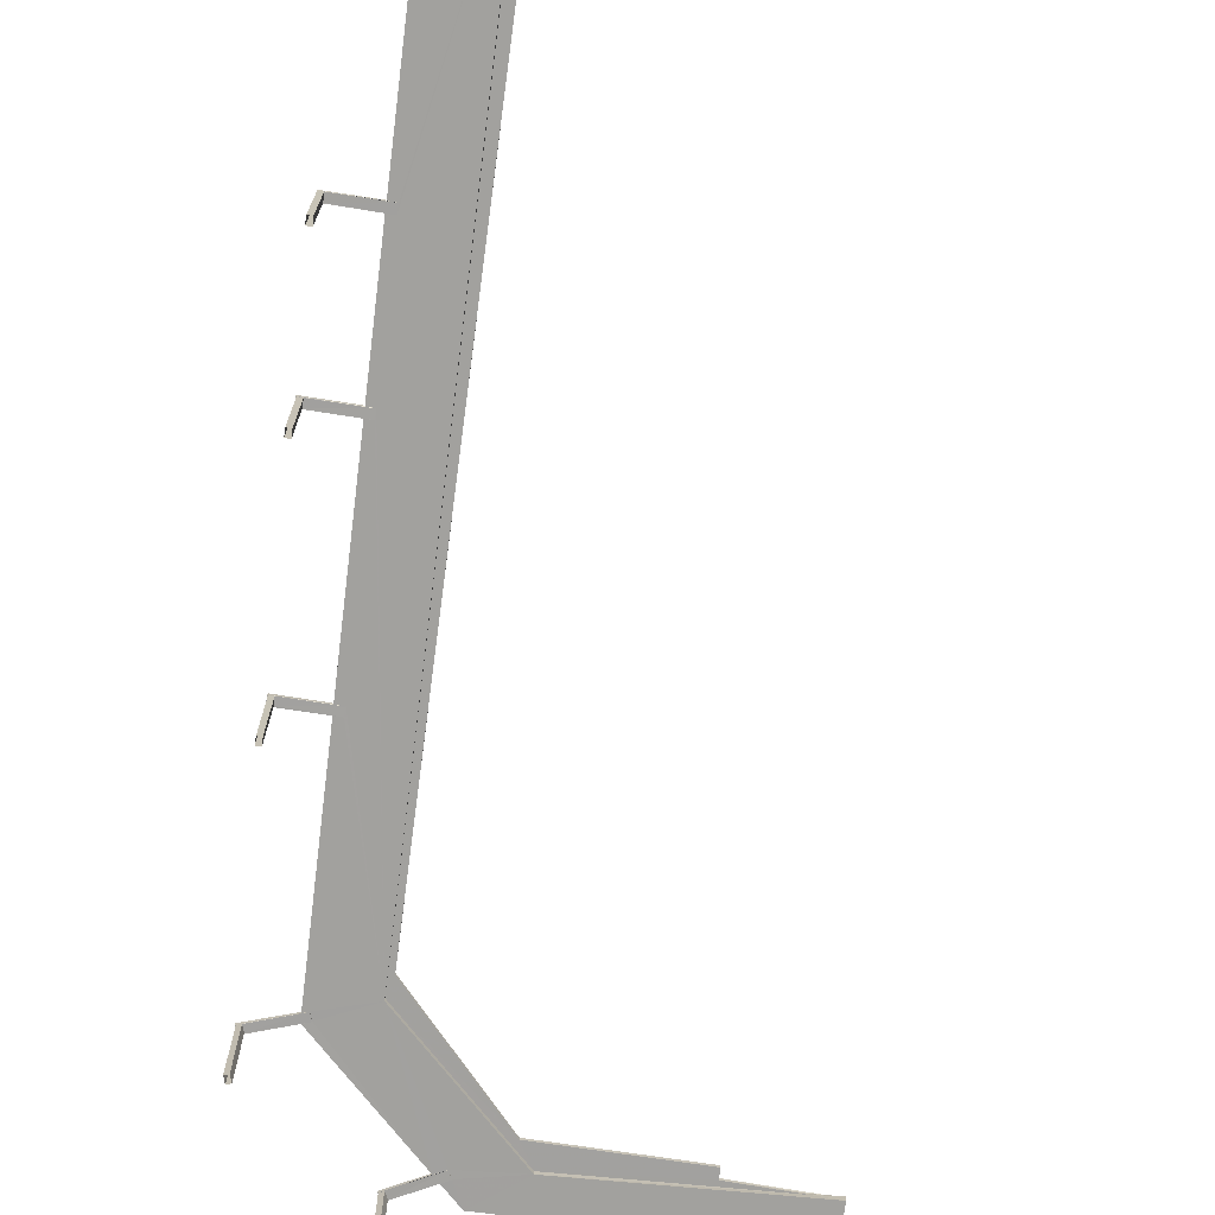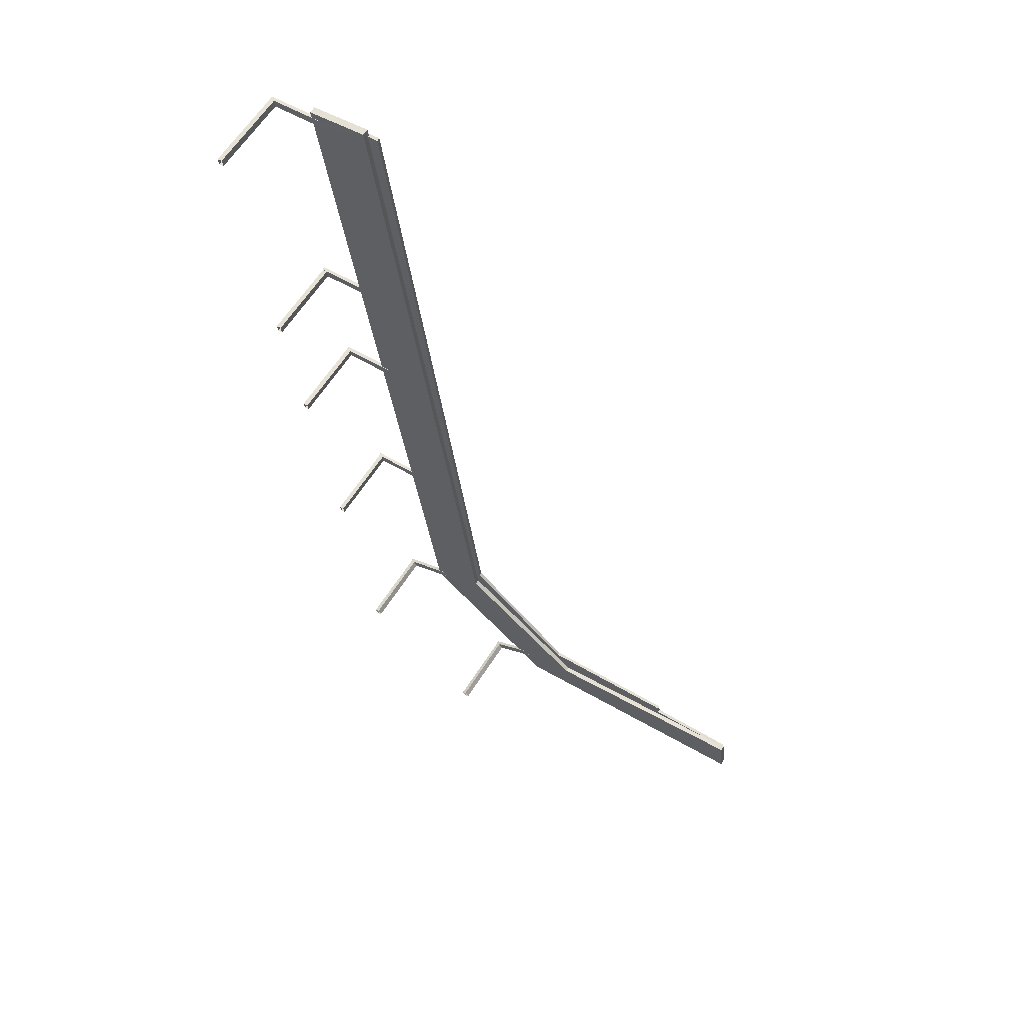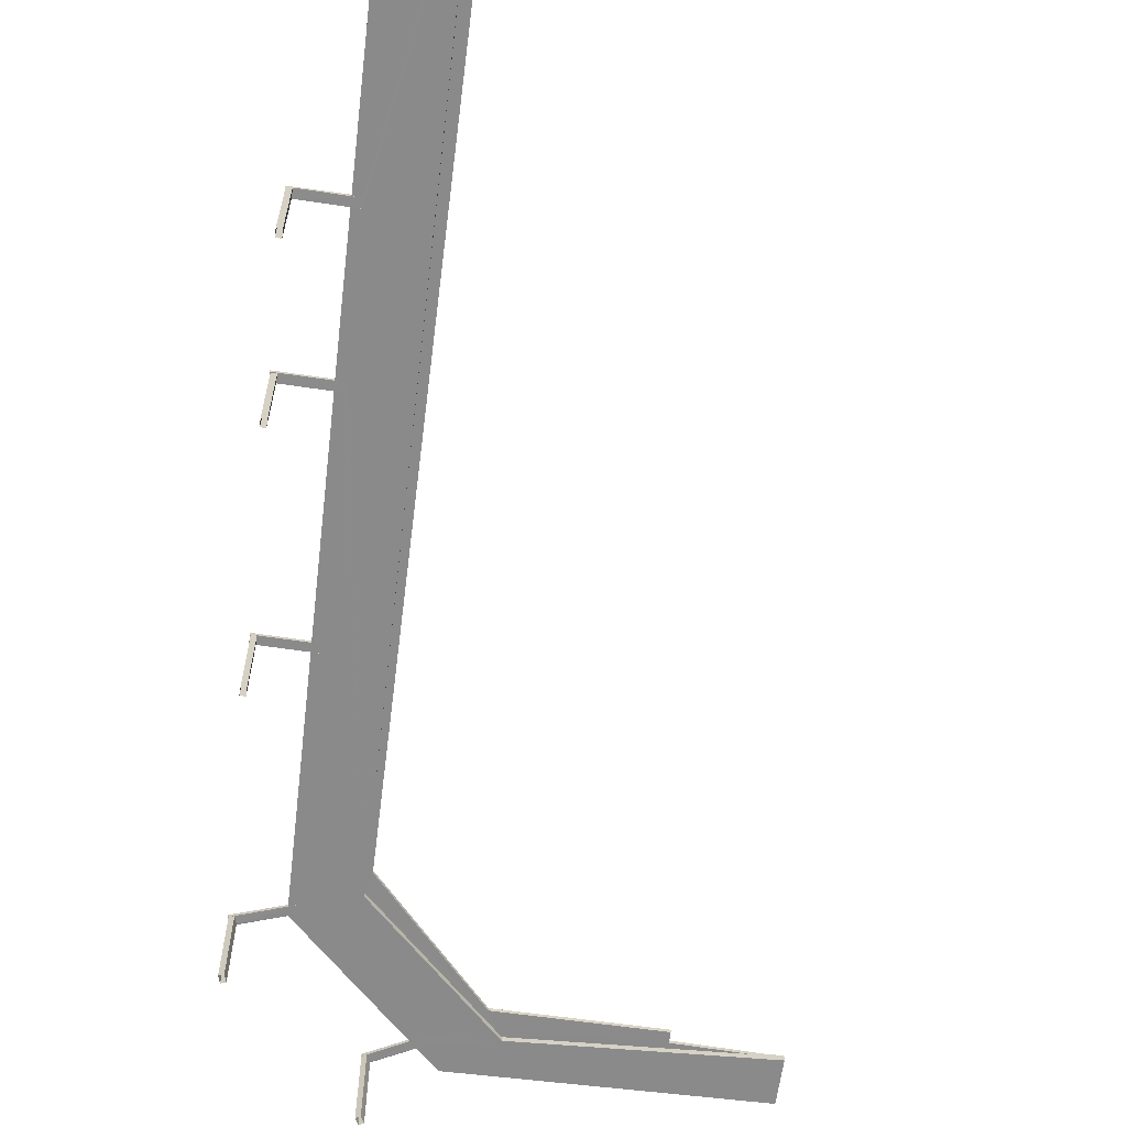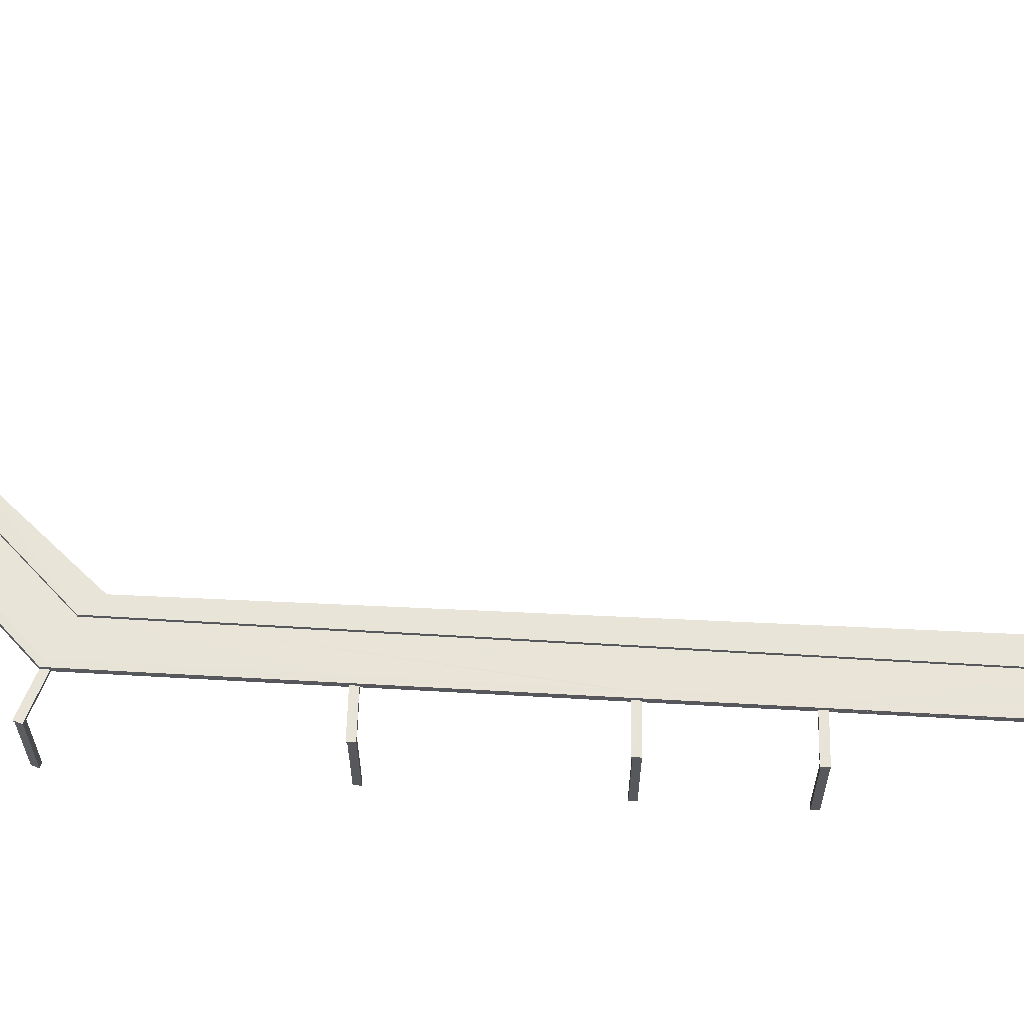
<metadata>
{"format":"obj","ext":"obj","renderer":"f3d","projection":"perspective","resolution":1024,"background":"white","views":[{"elev":-72.1,"azim":165.5,"up":"+Z"},{"elev":62.8,"azim":-147.4,"up":"+Y"},{"elev":-63.6,"azim":166.0,"up":"+Z"},{"elev":61.3,"azim":85.9,"up":"+Z"}]}
</metadata>
<code>
v -8.888e+04 -9.872e+04 8.749
v -8.888e+04 -9.872e+04 8.749
v -8.888e+04 -9.872e+04 8.749
v -8.888e+04 -9.872e+04 8.749
v -8.888e+04 -9.871e+04 8.75
v -8.888e+04 -9.871e+04 8.75
v -8.888e+04 -9.871e+04 8.75
v -8.888e+04 -9.871e+04 8.75
v -8.888e+04 -9.873e+04 8.749
v -8.888e+04 -9.873e+04 8.749
v -8.888e+04 -9.873e+04 8.749
v -8.888e+04 -9.873e+04 8.749
v -8.889e+04 -9.875e+04 8.747
v -8.888e+04 -9.875e+04 8.747
v -8.889e+04 -9.875e+04 8.747
v -8.889e+04 -9.875e+04 8.747
v -8.889e+04 -9.875e+04 8.747
v -8.889e+04 -9.875e+04 8.747
v -8.889e+04 -9.875e+04 8.747
v -8.889e+04 -9.875e+04 8.747
v -8.888e+04 -9.874e+04 8.748
v -8.888e+04 -9.874e+04 8.748
v -8.888e+04 -9.874e+04 8.748
v -8.888e+04 -9.874e+04 8.748
v -8.888e+04 -9.875e+04 12.4
v -8.889e+04 -9.875e+04 12.4
v -8.889e+04 -9.875e+04 12.4
v -8.889e+04 -9.875e+04 12.4
v -8.889e+04 -9.875e+04 12.4
v -8.889e+04 -9.875e+04 12.4
v -8.889e+04 -9.875e+04 12.4
v -8.888e+04 -9.875e+04 12.4
v -8.888e+04 -9.871e+04 12.4
v -8.888e+04 -9.871e+04 12.4
v -8.888e+04 -9.871e+04 12.4
v -8.888e+04 -9.871e+04 12.4
v -8.888e+04 -9.871e+04 12.4
v -8.888e+04 -9.871e+04 12.4
v -8.888e+04 -9.873e+04 12.4
v -8.888e+04 -9.873e+04 12.4
v -8.888e+04 -9.873e+04 12.4
v -8.888e+04 -9.873e+04 12.4
v -8.888e+04 -9.873e+04 12.4
v -8.888e+04 -9.873e+04 12.4
v -8.888e+04 -9.873e+04 12.4
v -8.888e+04 -9.873e+04 12.4
v -8.889e+04 -9.871e+04 12.65
v -8.888e+04 -9.871e+04 12.65
v -8.889e+04 -9.875e+04 12.65
v -8.889e+04 -9.875e+04 12.65
v -8.89e+04 -9.875e+04 12.65
v -8.89e+04 -9.875e+04 12.65
v -8.89e+04 -9.875e+04 12.65
v -8.889e+04 -9.875e+04 12.65
v -8.89e+04 -9.875e+04 12.65
v -8.888e+04 -9.874e+04 12.4
v -8.888e+04 -9.874e+04 12.4
v -8.888e+04 -9.874e+04 12.4
v -8.888e+04 -9.874e+04 12.4
v -8.888e+04 -9.874e+04 12.4
v -8.888e+04 -9.874e+04 12.4
v -8.888e+04 -9.873e+04 12.4
v -8.888e+04 -9.873e+04 12.4
v -8.888e+04 -9.871e+04 12.4
v -8.888e+04 -9.871e+04 12.4
v -8.888e+04 -9.871e+04 12.4
v -8.888e+04 -9.871e+04 12.4
v -8.888e+04 -9.872e+04 12.4
v -8.888e+04 -9.872e+04 12.4
v -8.888e+04 -9.872e+04 12.4
v -8.888e+04 -9.872e+04 12.4
v -8.888e+04 -9.872e+04 12.4
v -8.888e+04 -9.872e+04 12.4
v -8.888e+04 -9.872e+04 12.4
v -8.888e+04 -9.872e+04 12.4
v -8.889e+04 -9.875e+04 12.4
v -8.889e+04 -9.875e+04 12.4
v -8.889e+04 -9.875e+04 12.4
v -8.889e+04 -9.875e+04 12.4
v -8.889e+04 -9.875e+04 12.4
v -8.889e+04 -9.875e+04 12.4
v -8.889e+04 -9.875e+04 12.4
v -8.889e+04 -9.875e+04 12.4
v -8.888e+04 -9.871e+04 12.65
v -8.889e+04 -9.875e+04 12.65
v -8.888e+04 -9.871e+04 12.65
v -8.889e+04 -9.875e+04 12.65
v -8.891e+04 -9.875e+04 12.65
v -8.89e+04 -9.875e+04 12.65
v -8.891e+04 -9.875e+04 12.65
v -8.89e+04 -9.875e+04 12.65
v -8.888e+04 -9.871e+04 12.42
v -8.888e+04 -9.871e+04 12.42
v -8.888e+04 -9.871e+04 12.42
v -8.889e+04 -9.875e+04 12.42
v -8.888e+04 -9.873e+04 12.42
v -8.891e+04 -9.875e+04 12.42
v -8.891e+04 -9.875e+04 12.42
v -8.89e+04 -9.875e+04 12.42
v -8.889e+04 -9.875e+04 12.42
v -8.889e+04 -9.875e+04 12.42
v -8.889e+04 -9.875e+04 12.42
v -8.889e+04 -9.875e+04 12.42
v -8.889e+04 -9.874e+04 12.42
v -8.888e+04 -9.873e+04 12.42
v -8.888e+04 -9.873e+04 12.42
v -8.889e+04 -9.874e+04 12.42
v -8.889e+04 -9.875e+04 12.42
v -8.889e+04 -9.875e+04 12.42
v -8.889e+04 -9.875e+04 12.42
v -8.889e+04 -9.874e+04 12.42
v -8.889e+04 -9.875e+04 12.42
v -8.889e+04 -9.875e+04 12.42
v -8.889e+04 -9.874e+04 12.42
v -8.888e+04 -9.872e+04 12.42
v -8.888e+04 -9.872e+04 12.42
v -8.888e+04 -9.873e+04 12.42
v -8.888e+04 -9.872e+04 12.42
v -8.888e+04 -9.871e+04 12.42
v -8.888e+04 -9.871e+04 12.42
v -8.888e+04 -9.871e+04 12.42
v -8.888e+04 -9.872e+04 12.42
v -8.888e+04 -9.874e+04 12.4
v -8.888e+04 -9.874e+04 12.4
v -8.889e+04 -9.874e+04 12.4
v -8.889e+04 -9.874e+04 12.4
v -8.888e+04 -9.875e+04 12.4
v -8.889e+04 -9.875e+04 12.4
v -8.889e+04 -9.875e+04 12.4
v -8.889e+04 -9.875e+04 12.4
v -8.888e+04 -9.872e+04 12.4
v -8.888e+04 -9.872e+04 12.4
v -8.888e+04 -9.873e+04 12.55
v -8.888e+04 -9.873e+04 12.55
v -8.888e+04 -9.873e+04 12.55
v -8.888e+04 -9.873e+04 12.55
v -8.889e+04 -9.874e+04 12.55
v -8.889e+04 -9.874e+04 12.55
v -8.889e+04 -9.874e+04 12.55
v -8.889e+04 -9.874e+04 12.55
v -8.888e+04 -9.871e+04 12.47
v -8.888e+04 -9.871e+04 12.47
v -8.888e+04 -9.871e+04 12.47
v -8.888e+04 -9.871e+04 12.47
v -8.891e+04 -9.875e+04 12.47
v -8.891e+04 -9.875e+04 12.47
v -8.89e+04 -9.875e+04 12.47
v -8.889e+04 -9.875e+04 12.47
v -8.888e+04 -9.873e+04 12.47
v -8.889e+04 -9.875e+04 12.47
v -8.889e+04 -9.875e+04 12.47
v -8.889e+04 -9.875e+04 12.47
v -8.889e+04 -9.875e+04 12.47
v -8.889e+04 -9.875e+04 12.47
v -8.889e+04 -9.875e+04 12.47
v -8.889e+04 -9.875e+04 12.47
v -8.889e+04 -9.875e+04 12.47
v -8.888e+04 -9.872e+04 12.47
v -8.888e+04 -9.872e+04 12.47
v -8.888e+04 -9.871e+04 12.47
v -8.888e+04 -9.872e+04 12.47
v -8.888e+04 -9.873e+04 12.47
v -8.888e+04 -9.872e+04 12.47
v -8.889e+04 -9.874e+04 12.47
v -8.888e+04 -9.873e+04 12.47
v -8.889e+04 -9.874e+04 12.47
v -8.888e+04 -9.873e+04 12.47
v -8.889e+04 -9.874e+04 12.47
v -8.889e+04 -9.874e+04 12.47
v -8.888e+04 -9.872e+04 12.55
v -8.888e+04 -9.872e+04 12.55
v -8.888e+04 -9.872e+04 12.55
v -8.888e+04 -9.872e+04 12.55
v -8.889e+04 -9.874e+04 12.55
v -8.888e+04 -9.874e+04 12.55
v -8.888e+04 -9.874e+04 12.55
v -8.889e+04 -9.874e+04 12.55
v -8.891e+04 -9.875e+04 12.72
v -8.891e+04 -9.875e+04 12.72
v -8.891e+04 -9.875e+04 12.72
v -8.888e+04 -9.871e+04 12.72
v -8.888e+04 -9.871e+04 12.72
v -8.888e+04 -9.871e+04 12.72
v -8.888e+04 -9.871e+04 12.72
v -8.889e+04 -9.875e+04 12.72
v -8.891e+04 -9.875e+04 12.72
v -8.891e+04 -9.875e+04 12.72
v -8.89e+04 -9.875e+04 12.72
v -8.889e+04 -9.875e+04 12.72
v -8.888e+04 -9.871e+04 12.72
v -8.889e+04 -9.875e+04 12.72
v -8.888e+04 -9.871e+04 12.72
v -8.889e+04 -9.875e+04 12.72
v -8.891e+04 -9.875e+04 12.72
v -8.889e+04 -9.875e+04 12.8
v -8.888e+04 -9.871e+04 12.8
v -8.889e+04 -9.875e+04 12.8
v -8.889e+04 -9.871e+04 12.8
v -8.889e+04 -9.875e+04 12.8
v -8.89e+04 -9.875e+04 12.8
v -8.89e+04 -9.875e+04 12.8
v -8.891e+04 -9.875e+04 12.8
v -8.891e+04 -9.875e+04 12.8
v -8.89e+04 -9.875e+04 12.8
v -8.889e+04 -9.875e+04 12.55
v -8.889e+04 -9.875e+04 12.55
v -8.889e+04 -9.875e+04 12.55
v -8.889e+04 -9.875e+04 12.55
v -8.889e+04 -9.875e+04 12.55
v -8.889e+04 -9.875e+04 12.55
v -8.889e+04 -9.875e+04 12.55
v -8.889e+04 -9.875e+04 12.55
v -8.888e+04 -9.871e+04 12.55
v -8.888e+04 -9.871e+04 12.55
v -8.888e+04 -9.871e+04 12.55
v -8.888e+04 -9.875e+04 12.55
v -8.889e+04 -9.875e+04 12.55
v -8.889e+04 -9.875e+04 12.55
v -8.889e+04 -9.875e+04 12.55
v -8.889e+04 -9.875e+04 12.55
v -8.889e+04 -9.875e+04 12.55
v -8.889e+04 -9.875e+04 12.55
v -8.889e+04 -9.875e+04 12.55
v -8.889e+04 -9.875e+04 12.55
v -8.888e+04 -9.871e+04 12.55
v -8.888e+04 -9.871e+04 12.55
v -8.888e+04 -9.871e+04 12.55
v -8.888e+04 -9.871e+04 12.55
v -8.888e+04 -9.872e+04 12.55
v -8.888e+04 -9.872e+04 12.55
v -8.888e+04 -9.872e+04 12.55
v -8.888e+04 -9.872e+04 12.55
v -8.888e+04 -9.873e+04 12.55
v -8.888e+04 -9.873e+04 12.55
v -8.888e+04 -9.873e+04 12.55
v -8.888e+04 -9.873e+04 12.55
f 1 2 3
f 4 1 3
f 5 6 7
f 5 8 6
f 9 10 11
f 12 9 11
f 13 14 15
f 13 16 14
f 17 18 19
f 17 20 18
f 21 22 23
f 21 24 22
f 25 26 27
f 27 28 29
f 28 30 29
f 28 31 30
f 25 32 26
f 26 28 27
f 33 34 35
f 36 33 37
f 34 38 35
f 37 33 35
f 39 40 41
f 42 43 44
f 40 45 41
f 43 46 44
f 41 45 46
f 43 41 46
f 47 48 49
f 48 50 49
f 51 52 53
f 50 52 54
f 55 52 51
f 54 52 55
f 49 50 54
f 56 57 58
f 59 57 56
f 60 59 61
f 59 56 61
f 39 62 40
f 63 62 39
f 44 63 42
f 63 39 42
f 36 64 65
f 65 66 67
f 66 38 67
f 66 35 38
f 36 37 64
f 64 66 65
f 68 69 70
f 69 71 70
f 72 73 74
f 70 71 75
f 73 70 75
f 73 75 74
f 76 77 78
f 77 79 78
f 80 81 82
f 78 79 83
f 81 78 83
f 81 83 82
f 84 85 86
f 85 87 86
f 88 89 90
f 91 89 87
f 89 91 90
f 91 87 85
f 92 93 94
f 95 93 96
f 97 98 99
f 99 95 100
f 101 97 99
f 102 103 104
f 105 106 107
f 108 109 110
f 111 105 107
f 109 95 103
f 101 112 113
f 95 111 114
f 104 103 114
f 115 116 117
f 115 117 96
f 118 119 120
f 92 94 121
f 100 95 108
f 95 96 105
f 122 119 118
f 112 99 100
f 115 93 122
f 93 92 119
f 96 93 115
f 101 99 112
f 95 109 108
f 95 105 111
f 95 114 103
f 122 93 119
f 56 58 123
f 61 124 60
f 58 125 123
f 124 126 60
f 123 125 126
f 124 123 126
f 127 128 31
f 25 127 32
f 128 30 31
f 32 127 31
f 76 129 77
f 129 76 130
f 82 130 80
f 130 76 80
f 68 131 69
f 131 68 132
f 74 132 72
f 132 68 72
f 133 134 135
f 133 136 134
f 137 138 139
f 137 140 138
f 141 142 143
f 141 144 142
f 145 146 147
f 148 149 143
f 146 150 147
f 147 151 148
f 152 148 153
f 154 155 153
f 150 156 157
f 158 159 160
f 161 162 163
f 148 152 164
f 160 141 143
f 161 158 143
f 149 162 161
f 165 166 167
f 151 154 148
f 148 165 149
f 165 168 166
f 147 157 151
f 148 169 168
f 148 164 169
f 149 161 143
f 147 150 157
f 154 153 148
f 158 160 143
f 148 168 165
f 170 171 172
f 170 173 171
f 174 175 176
f 174 177 175
f 178 179 180
f 181 182 183
f 181 183 184
f 179 185 186
f 187 188 178
f 189 184 190
f 189 191 185
f 183 182 192
f 191 189 193
f 190 193 189
f 186 185 191
f 183 190 184
f 194 180 186
f 187 178 180
f 180 179 186
f 195 196 197
f 196 198 197
f 199 200 195
f 201 202 200
f 203 202 201
f 204 201 200
f 204 200 199
f 199 195 197
f 205 206 207
f 205 208 206
f 209 210 211
f 212 209 211
f 213 214 215
f 216 217 218
f 218 217 219
f 220 217 216
f 221 222 223
f 224 221 223
f 225 226 227
f 225 228 226
f 229 230 231
f 229 232 230
f 233 234 235
f 233 236 234
f 70 4 3
f 68 70 3
f 39 11 10
f 42 39 10
f 126 111 107
f 126 107 60
f 60 176 59
f 107 174 60
f 60 174 176
f 70 1 4
f 70 73 1
f 28 16 13
f 28 26 16
f 115 75 71
f 115 122 75
f 55 201 204
f 55 51 201
f 97 179 178
f 98 97 178
f 78 17 19
f 76 78 19
f 123 24 21
f 123 124 24
f 75 122 118
f 75 118 74
f 74 231 132
f 118 229 74
f 74 229 231
f 64 8 5
f 66 64 5
f 112 83 79
f 112 100 83
f 54 204 199
f 54 55 204
f 39 12 11
f 39 41 12
f 84 196 195
f 85 84 195
f 64 6 8
f 64 37 6
f 183 86 143
f 143 86 148
f 183 192 86
f 148 86 87
f 181 184 94
f 93 181 94
f 35 5 7
f 35 66 5
f 149 135 134
f 149 165 135
f 89 145 147
f 89 88 145
f 119 67 120
f 228 120 38
f 226 228 38
f 226 38 34
f 120 67 38
f 137 139 169
f 164 137 169
f 78 20 17
f 78 81 20
f 154 151 206
f 208 154 206
f 101 185 179
f 97 101 179
f 162 149 134
f 136 162 134
f 182 181 48
f 50 48 95
f 95 48 93
f 48 181 93
f 213 215 141
f 160 213 141
f 56 21 23
f 56 123 21
f 90 91 194
f 180 194 202
f 202 194 200
f 194 91 200
f 27 103 102
f 27 102 25
f 25 216 127
f 102 220 25
f 25 220 216
f 220 102 104
f 107 106 174
f 177 220 104
f 217 220 189
f 174 189 177
f 189 236 184
f 117 116 232
f 106 236 174
f 94 184 225
f 117 232 233
f 236 233 184
f 121 94 225
f 118 120 228
f 118 228 229
f 229 184 232
f 228 225 184
f 177 189 220
f 174 236 189
f 184 233 232
f 228 184 229
f 146 191 150
f 146 186 191
f 167 135 165
f 167 133 135
f 84 86 192
f 48 47 182
f 192 182 198
f 196 84 192
f 182 47 198
f 196 192 198
f 127 216 218
f 128 127 218
f 210 209 129
f 130 210 129
f 57 176 175
f 57 59 176
f 178 53 98
f 98 53 99
f 178 188 53
f 99 53 52
f 227 226 34
f 33 227 34
f 114 126 125
f 114 111 126
f 54 199 197
f 49 54 197
f 140 168 138
f 140 166 168
f 222 153 223
f 222 152 153
f 80 18 20
f 81 80 20
f 47 197 198
f 47 49 197
f 132 230 131
f 132 231 230
f 87 147 148
f 87 89 147
f 72 3 2
f 72 68 3
f 62 234 40
f 234 236 40
f 40 106 45
f 45 106 105
f 236 106 40
f 85 195 200
f 91 85 200
f 205 207 157
f 156 205 157
f 101 113 212
f 108 110 211
f 185 212 211
f 185 101 212
f 189 185 211
f 189 219 217
f 211 110 219
f 189 211 219
f 29 110 109
f 219 110 30
f 30 218 219
f 128 218 30
f 110 29 30
f 142 183 143
f 142 190 183
f 56 23 22
f 61 56 22
f 72 2 1
f 73 72 1
f 170 172 161
f 163 170 161
f 57 175 58
f 175 177 58
f 58 104 125
f 125 104 114
f 177 104 58
f 31 13 15
f 31 28 13
f 42 10 9
f 43 42 9
f 92 121 65
f 33 36 227
f 65 121 36
f 36 121 225
f 36 225 227
f 31 15 14
f 32 31 14
f 50 95 99
f 52 50 99
f 109 27 29
f 109 103 27
f 214 141 215
f 214 144 141
f 224 223 153
f 155 224 153
f 119 65 67
f 119 92 65
f 41 9 12
f 41 43 9
f 173 158 171
f 173 159 158
f 83 100 108
f 83 108 82
f 82 210 130
f 108 211 82
f 82 211 210
f 80 19 18
f 80 76 19
f 214 142 144
f 142 214 190
f 160 159 213
f 133 193 190
f 213 190 214
f 222 221 193
f 163 162 136
f 163 136 170
f 190 173 170
f 159 173 213
f 164 152 222
f 167 166 133
f 133 190 136
f 166 140 133
f 164 222 137
f 137 193 140
f 193 133 140
f 213 173 190
f 137 222 193
f 136 190 170
f 194 186 90
f 88 90 145
f 145 90 146
f 90 186 146
f 208 224 154
f 155 154 224
f 156 150 205
f 208 205 191
f 205 150 191
f 221 224 193
f 193 208 191
f 193 224 208
f 35 7 6
f 37 35 6
f 131 230 69
f 230 232 69
f 69 116 71
f 71 116 115
f 232 116 69
f 46 96 117
f 46 117 44
f 44 235 63
f 117 233 44
f 44 233 235
f 158 172 171
f 158 161 172
f 32 14 16
f 26 32 16
f 124 22 24
f 124 61 22
f 151 157 207
f 206 151 207
f 187 202 203
f 187 180 202
f 51 188 201
f 201 188 203
f 51 53 188
f 203 188 187
f 105 46 45
f 105 96 46
f 168 139 138
f 168 169 139
f 62 235 234
f 62 63 235
f 129 209 77
f 209 212 77
f 77 113 79
f 79 113 112
f 212 113 77

</code>
